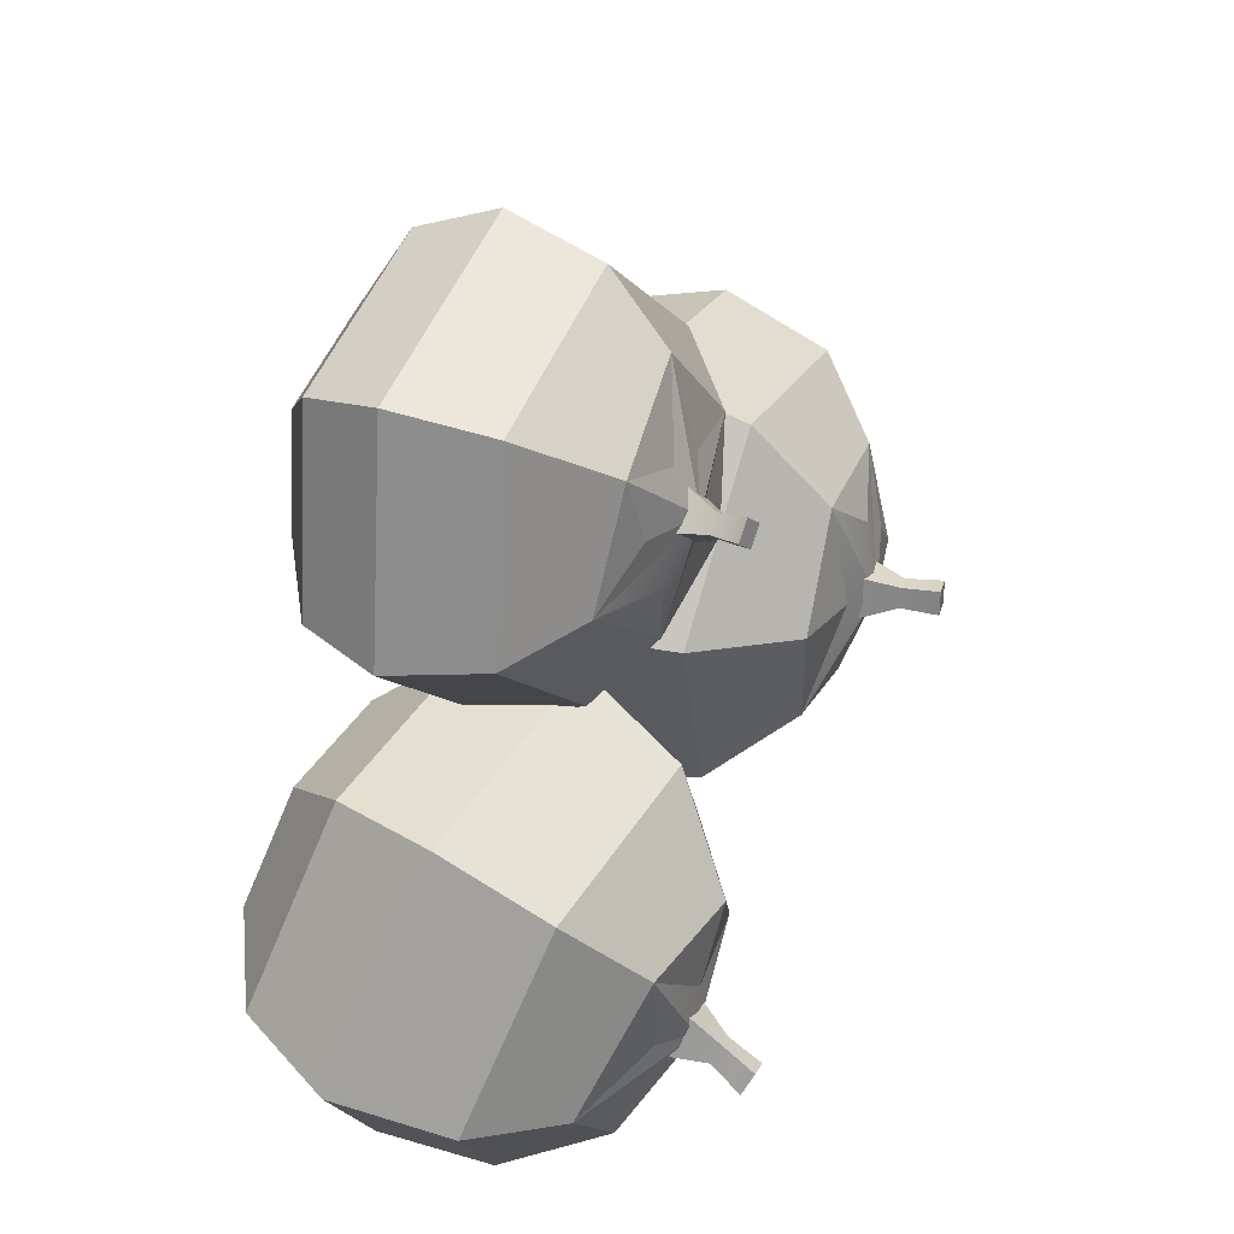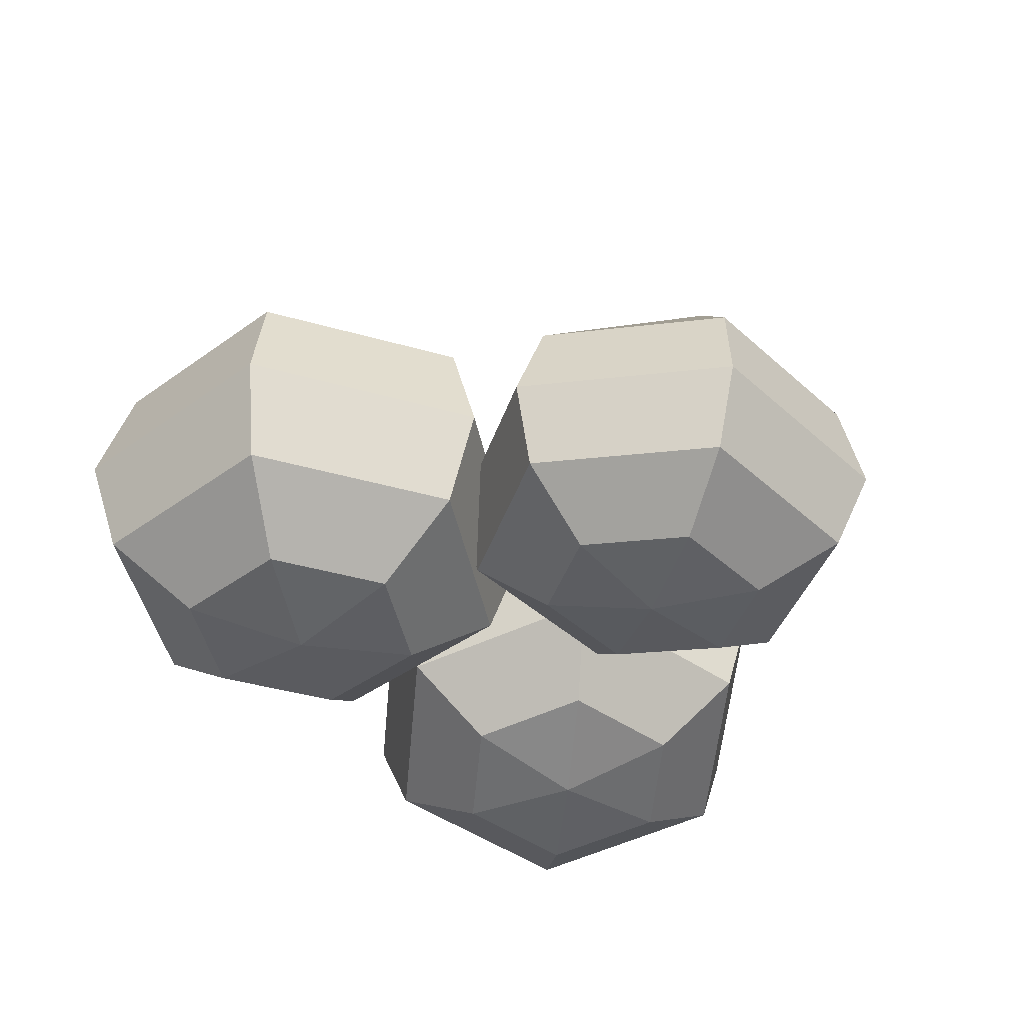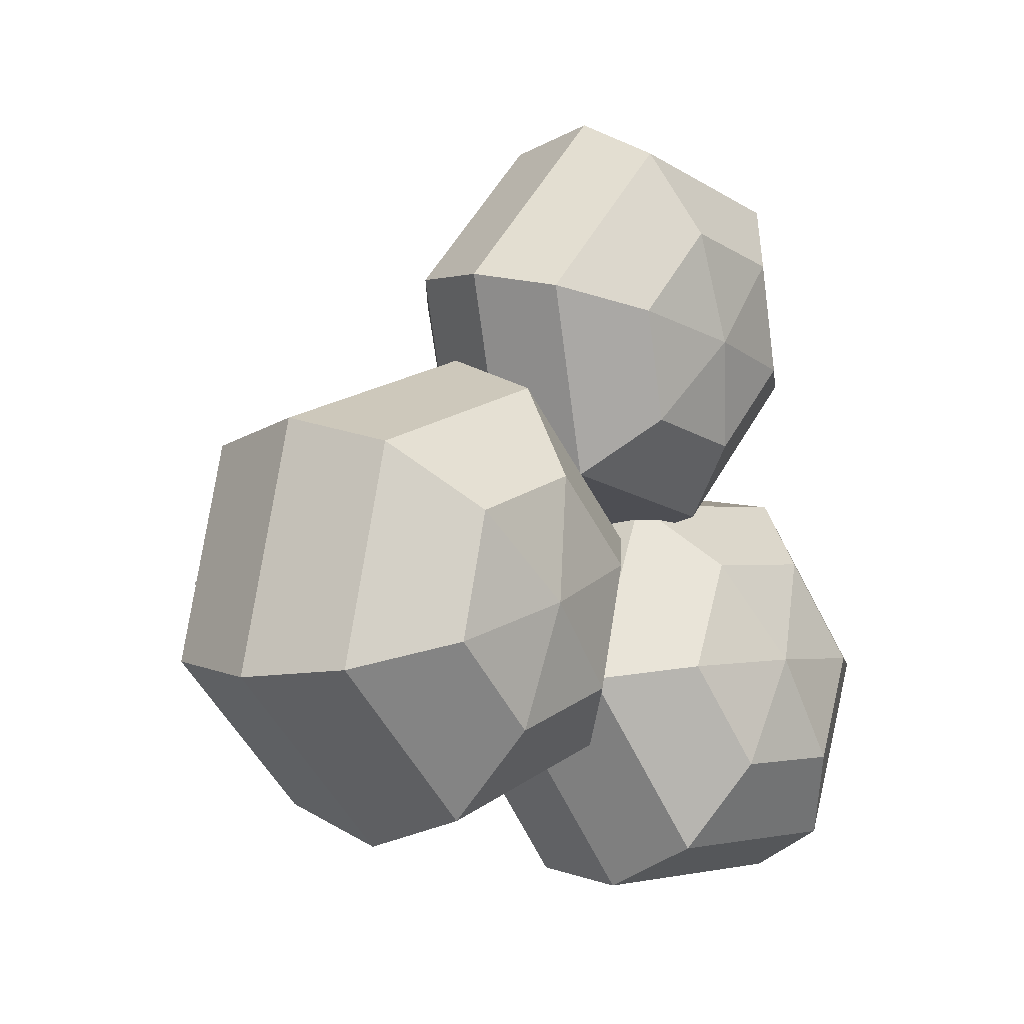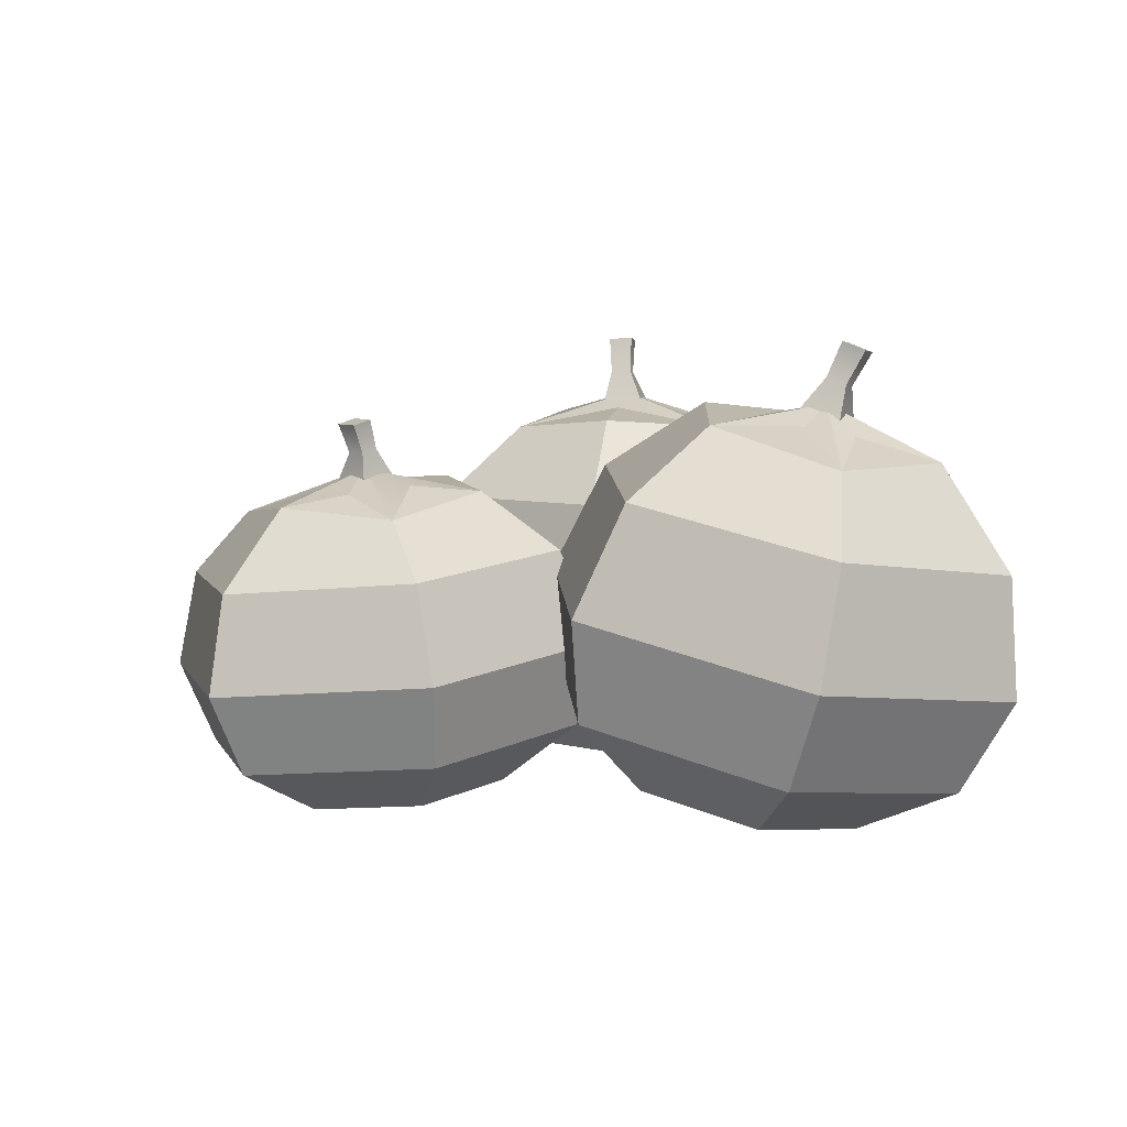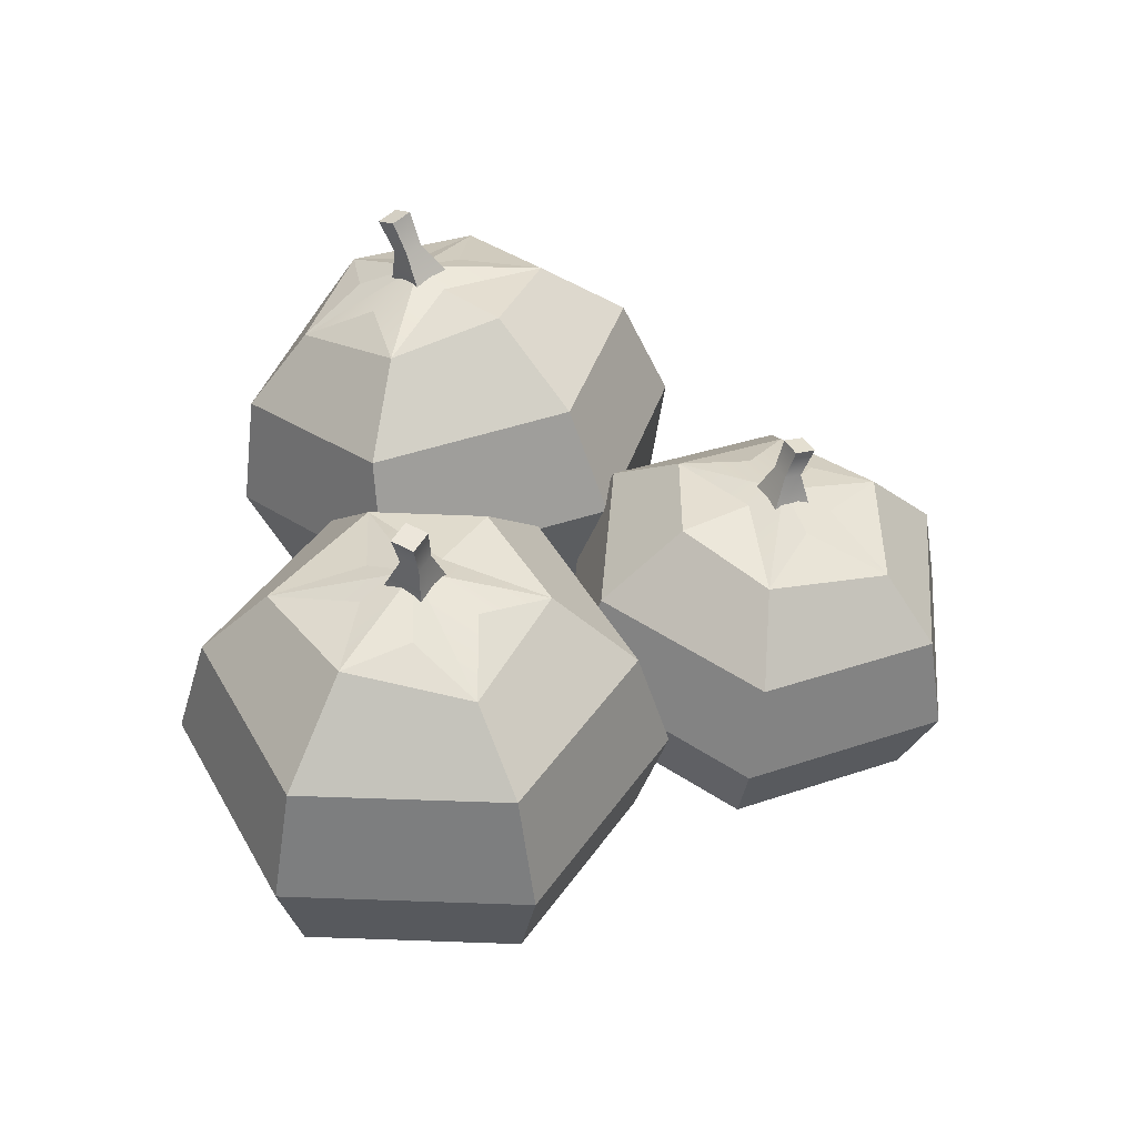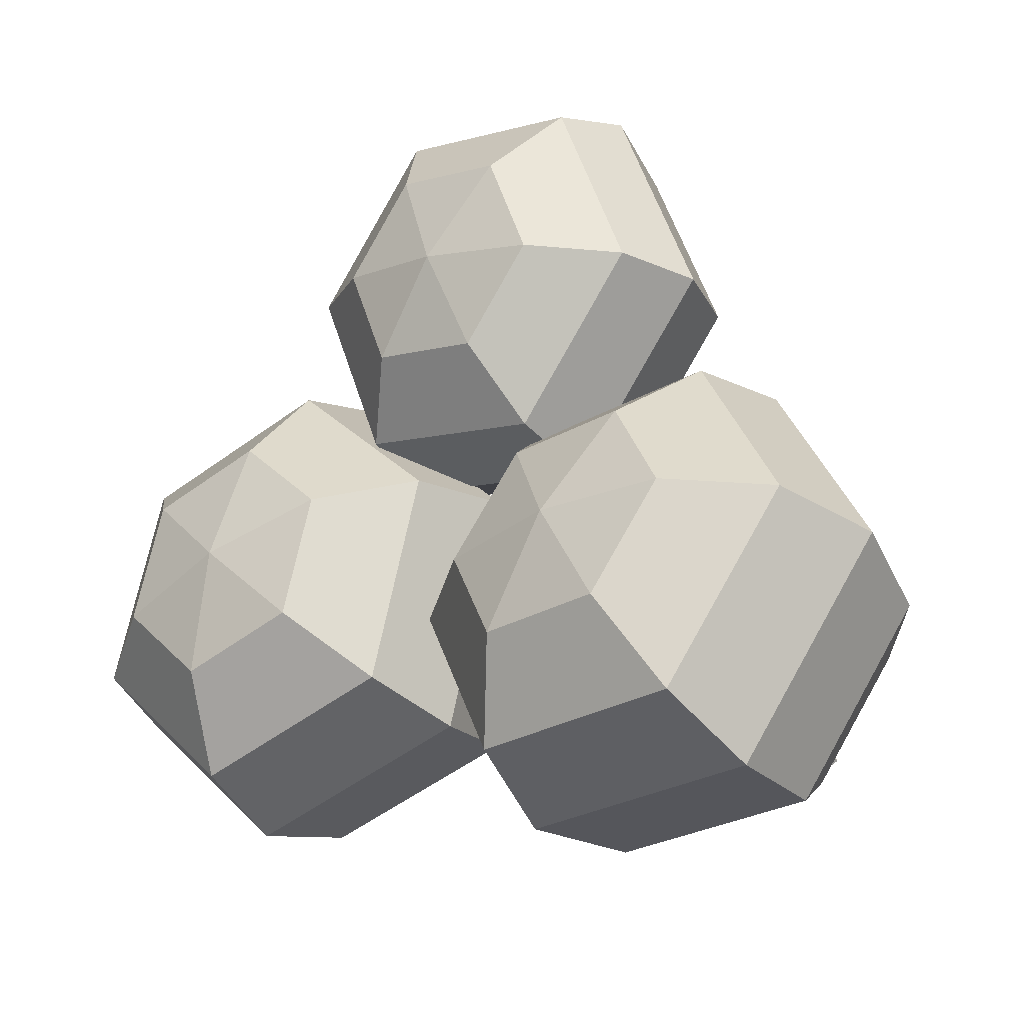
<metadata>
{"format":"obj","ext":"obj","renderer":"f3d","projection":"perspective","resolution":1024,"background":"white","views":[{"elev":42.0,"azim":113.4,"up":"+Z"},{"elev":-41.9,"azim":-34.5,"up":"+Y"},{"elev":-0.4,"azim":-50.4,"up":"+Z"},{"elev":5.7,"azim":86.2,"up":"+Y"},{"elev":44.5,"azim":-73.2,"up":"+Y"},{"elev":-28.7,"azim":34.8,"up":"+Z"}]}
</metadata>
<code>
v -6.982 11.09 -1.985
v -5.624 11.09 -1.606
v -6.994 13.31 -2.107
v -6.314 13.41 -1.932
v -6.826 13.37 -2.794
v -6.146 13.47 -2.619
v -6.603 11.09 -3.344
v -5.245 11.09 -2.965
v -6.518 12.33 -2.704
v -6.661 12.29 -2.122
v -6.085 12.37 -1.973
v -5.942 12.42 -2.556
v -3.607 0.5035 -4.93
v -6.987 0.5035 -5.873
v -9.493 0.5035 -3.418
v -8.62 0.5035 -0.0199
v -5.24 0.5035 0.9229
v -2.734 0.5035 -1.532
v -1.773 2.358 -6.727
v -7.626 2.358 -8.36
v -11.97 2.358 -4.108
v -10.45 2.358 1.777
v -4.601 2.358 3.41
v -0.2608 2.358 -0.8418
v -1.101 5.21 -7.385
v -7.86 5.21 -9.27
v -12.87 5.21 -4.36
v -11.13 5.21 2.435
v -4.367 5.21 4.321
v 0.6446 5.21 -0.5892
v -1.773 8.468 -6.727
v -7.626 8.468 -8.36
v -11.97 8.468 -4.108
v -10.45 8.468 1.777
v -4.601 8.468 3.41
v -0.2608 8.468 -0.8418
v -3.322 10.7 -4.874
v -7.051 10.48 -6.459
v -9.493 10.92 -3.418
v -8.959 10.32 0.2224
v -5.017 10.64 1.049
v -2.734 10.92 -1.532
v -6.113 0 -2.475
v -5.032 11.24 -2.085
v -8.103 11.1 -1.852
v -6.635 11.13 -0.506
v -5.756 11.13 -4
v -7.122 11.13 -3.692
v -6.114 11.7 -2.471
v 6.209 10.97 -7.603
v 5.538 11.28 -6.402
v 6.555 13.13 -8.015
v 6.243 13.38 -7.43
v 7.189 13.18 -7.701
v 6.877 13.44 -7.117
v 7.441 10.98 -6.917
v 6.77 11.29 -5.715
v 6.928 12.24 -7.23
v 6.391 12.2 -7.496
v 6.126 12.41 -7
v 6.664 12.46 -6.734
v 7.235 1.2 -1.633
v 8.906 0.4333 -4.621
v 7.087 0.03136 -7.594
v 3.598 0.3965 -7.579
v 1.928 1.164 -4.591
v 3.746 1.566 -1.618
v 8.754 3.304 0.1835
v 11.65 1.976 -4.992
v 8.498 1.28 -10.14
v 2.455 1.912 -10.11
v -0.4384 3.241 -4.94
v 2.711 3.937 0.2096
v 9.531 6.195 0.4272
v 12.87 4.661 -5.549
v 9.234 3.857 -11.49
v 2.256 4.587 -11.46
v -1.084 6.121 -5.488
v 2.553 6.925 0.4573
v 9.373 9.266 -1.001
v 12.27 7.937 -6.176
v 9.117 7.241 -11.33
v 3.074 7.874 -11.3
v 0.1804 9.202 -6.124
v 3.33 9.898 -0.9749
v 8.15 11.22 -3.352
v 10.5 10.12 -6.475
v 8.142 10.19 -9.613
v 4.433 9.912 -9.863
v 2.782 11.1 -6.374
v 4.801 11.73 -3.637
v 5.366 0.3071 -4.508
v 5.884 11.53 -5.753
v 6.331 10.75 -8.702
v 4.701 11.16 -7.634
v 7.892 11.16 -5.961
v 7.899 10.89 -7.333
v 6.547 11.72 -6.778
v 2.918 9.186 5.898
v 2.049 9.312 4.944
v 2.936 11.02 6.178
v 2.498 11.17 5.72
v 2.471 11.04 6.633
v 2.032 11.19 6.175
v 1.957 9.138 6.767
v 1.088 9.263 5.813
v 2.244 10.21 6.33
v 2.638 10.19 5.944
v 2.266 10.32 5.556
v 1.872 10.34 5.942
v -1.478 0.4791 5.685
v 0.6839 0.1667 8.056
v 3.833 0.115 7.37
v 4.821 0.3756 4.312
v 2.66 0.688 1.941
v -0.4898 0.7398 2.627
v -3.725 2.058 6.337
v 0.01877 1.516 10.44
v 5.474 1.427 9.256
v 7.185 1.878 3.96
v 3.441 2.419 -0.1475
v -2.014 2.509 1.041
v -4.48 4.44 6.752
v -0.1567 3.816 11.49
v 6.142 3.712 10.12
v 8.118 4.233 4.006
v 3.795 4.858 -0.736
v -2.504 4.962 0.6367
v -3.534 7.133 6.832
v 0.2099 6.591 10.94
v 5.665 6.502 9.75
v 7.376 6.953 4.454
v 3.632 7.494 0.3469
v -1.823 7.584 1.536
v -1.353 8.976 6.328
v 0.7582 8.413 9.349
v 4.159 8.766 8.212
v 5.511 8.514 5.083
v 2.865 9.129 2.555
v -0.164 9.39 3.47
v 1.656 0.009133 4.958
v 1.359 9.454 5.04
v 3.853 9.111 6.338
v 3.374 9.323 4.585
v 0.9791 9.195 6.867
v 2.19 9.107 7.292
v 2.024 9.728 5.901
f 10 11 4 3
f 3 4 6 5
f 5 6 12 9
f 11 12 6 4
f 9 10 3 5
f 7 1 10 9
f 1 2 11 10
f 2 8 12 11
f 9 12 8 7
f 13 14 20 19
f 14 15 21 20
f 15 16 22 21
f 16 17 23 22
f 17 18 24 23
f 18 13 19 24
f 19 20 26 25
f 20 21 27 26
f 21 22 28 27
f 22 23 29 28
f 23 24 30 29
f 24 19 25 30
f 25 26 32 31
f 26 27 33 32
f 27 28 34 33
f 28 29 35 34
f 29 30 36 35
f 30 25 31 36
f 31 32 38 37
f 32 33 39 38
f 33 34 40 39
f 34 35 41 40
f 35 36 42 41
f 36 31 37 42
f 14 13 43
f 15 14 43
f 16 15 43
f 17 16 43
f 18 17 43
f 13 18 43
f 49 37 47
f 49 48 39
f 49 39 45
f 49 46 41
f 49 41 44
f 37 49 44
f 39 40 45
f 40 41 46
f 41 42 44
f 42 37 44
f 37 38 47
f 38 39 48
f 49 47 38
f 48 49 38
f 49 45 40
f 46 49 40
f 59 60 53 52
f 52 53 55 54
f 54 55 61 58
f 60 61 55 53
f 58 59 52 54
f 56 50 59 58
f 50 51 60 59
f 51 57 61 60
f 58 61 57 56
f 62 63 69 68
f 63 64 70 69
f 64 65 71 70
f 65 66 72 71
f 66 67 73 72
f 67 62 68 73
f 68 69 75 74
f 69 70 76 75
f 70 71 77 76
f 71 72 78 77
f 72 73 79 78
f 73 68 74 79
f 74 75 81 80
f 75 76 82 81
f 76 77 83 82
f 77 78 84 83
f 78 79 85 84
f 79 74 80 85
f 80 81 87 86
f 81 82 88 87
f 82 83 89 88
f 83 84 90 89
f 84 85 91 90
f 85 80 86 91
f 63 62 92
f 64 63 92
f 65 64 92
f 66 65 92
f 67 66 92
f 62 67 92
f 98 86 96
f 98 97 88
f 98 88 94
f 98 95 90
f 98 90 93
f 86 98 93
f 88 89 94
f 89 90 95
f 90 91 93
f 91 86 93
f 86 87 96
f 87 88 97
f 98 96 87
f 97 98 87
f 98 94 89
f 95 98 89
f 108 109 102 101
f 101 102 104 103
f 103 104 110 107
f 109 110 104 102
f 107 108 101 103
f 105 99 108 107
f 99 100 109 108
f 100 106 110 109
f 107 110 106 105
f 111 112 118 117
f 112 113 119 118
f 113 114 120 119
f 114 115 121 120
f 115 116 122 121
f 116 111 117 122
f 117 118 124 123
f 118 119 125 124
f 119 120 126 125
f 120 121 127 126
f 121 122 128 127
f 122 117 123 128
f 123 124 130 129
f 124 125 131 130
f 125 126 132 131
f 126 127 133 132
f 127 128 134 133
f 128 123 129 134
f 129 130 136 135
f 130 131 137 136
f 131 132 138 137
f 132 133 139 138
f 133 134 140 139
f 134 129 135 140
f 112 111 141
f 113 112 141
f 114 113 141
f 115 114 141
f 116 115 141
f 111 116 141
f 147 135 145
f 147 146 137
f 147 137 143
f 147 144 139
f 147 139 142
f 135 147 142
f 137 138 143
f 138 139 144
f 139 140 142
f 140 135 142
f 135 136 145
f 136 137 146
f 147 145 136
f 146 147 136
f 147 143 138
f 144 147 138

</code>
